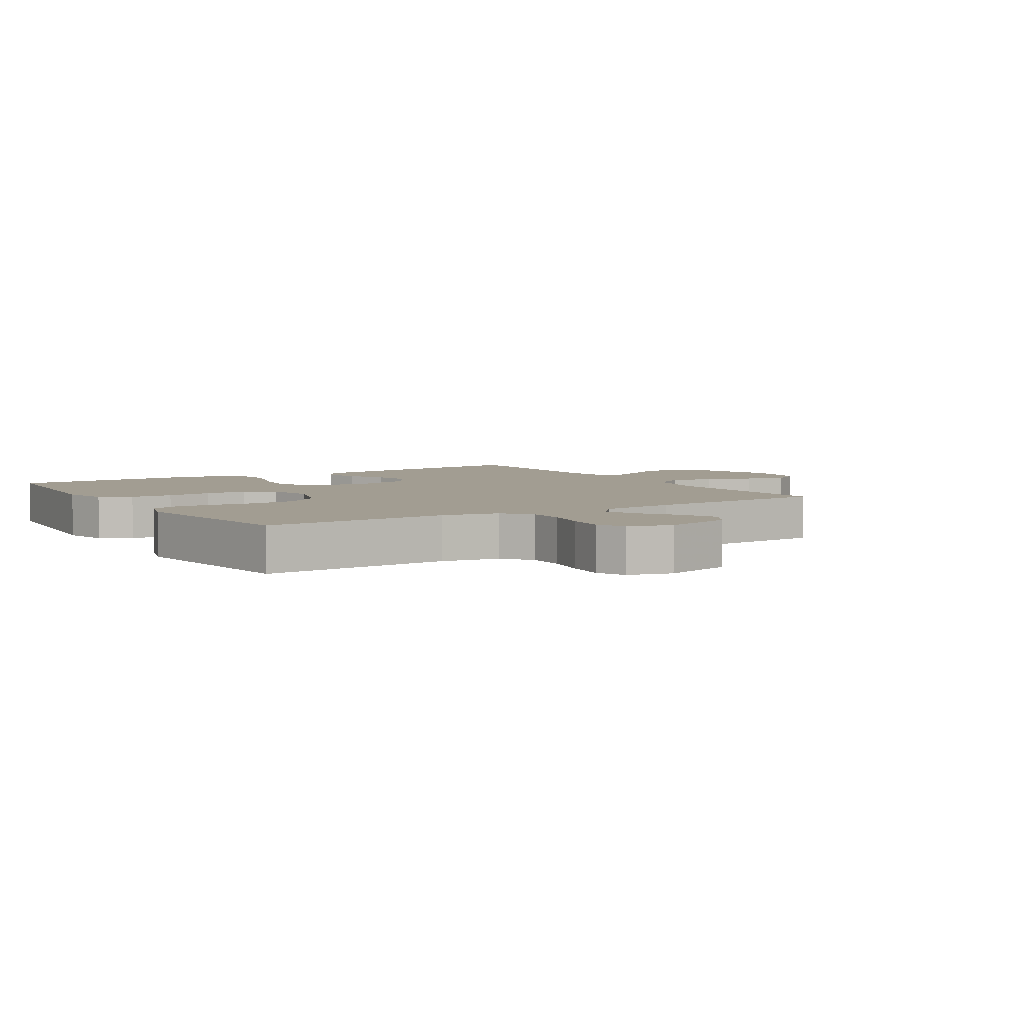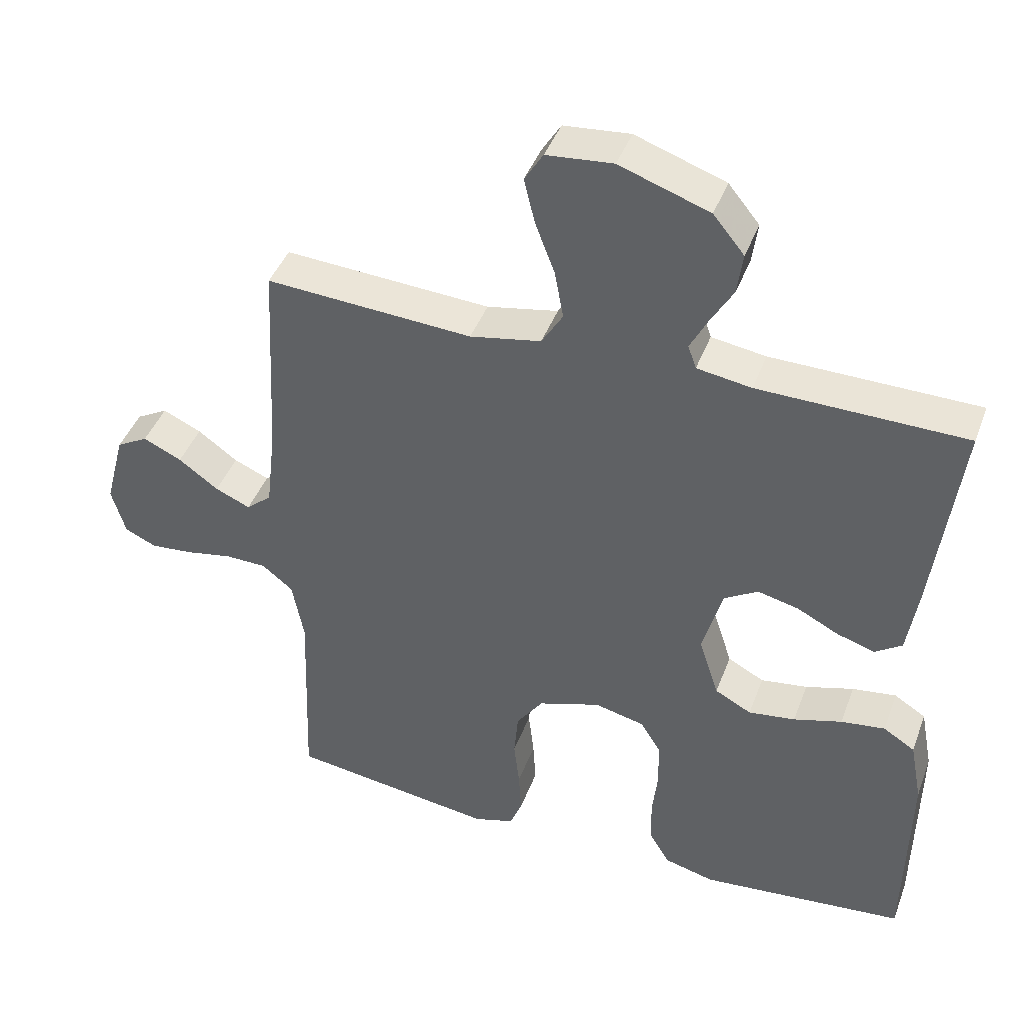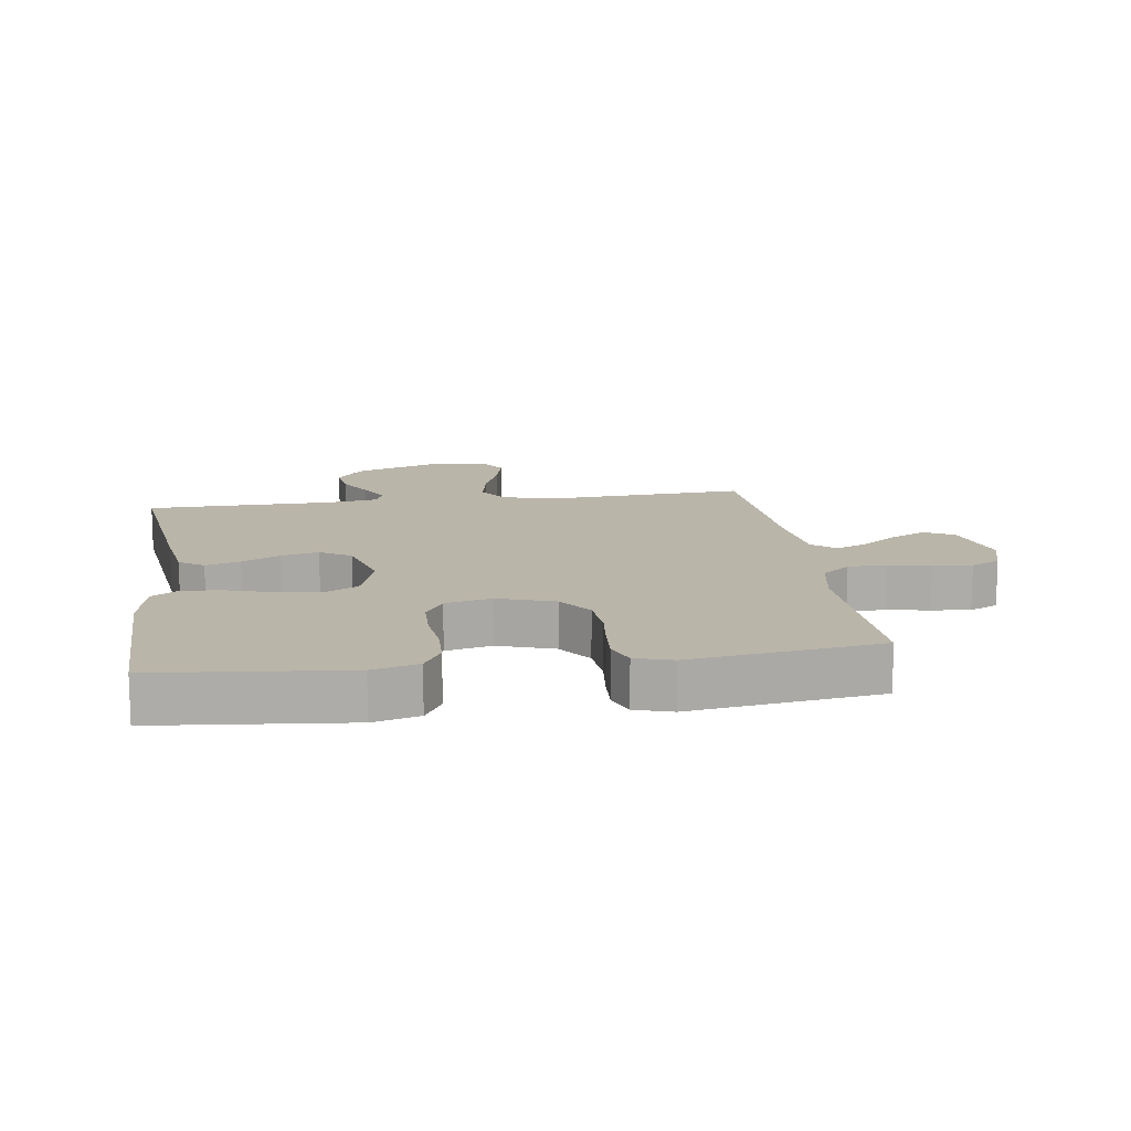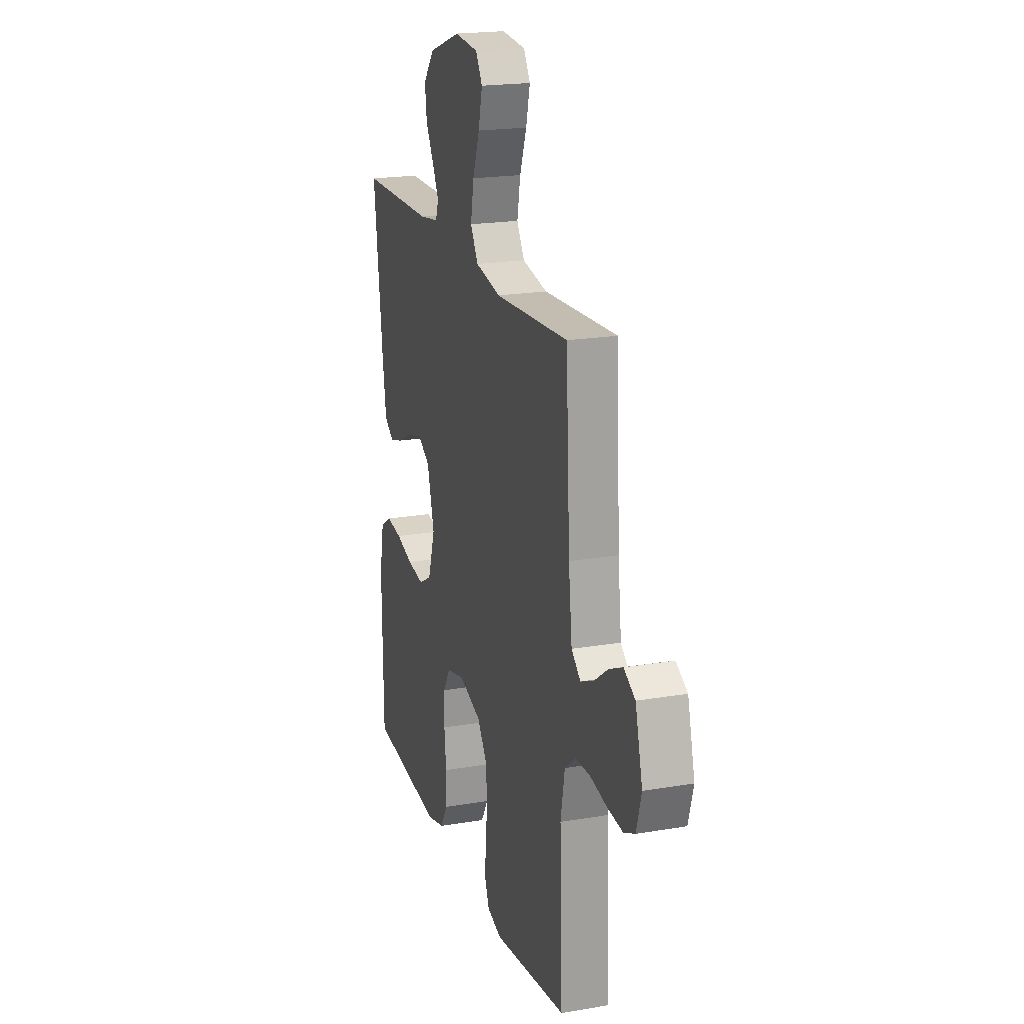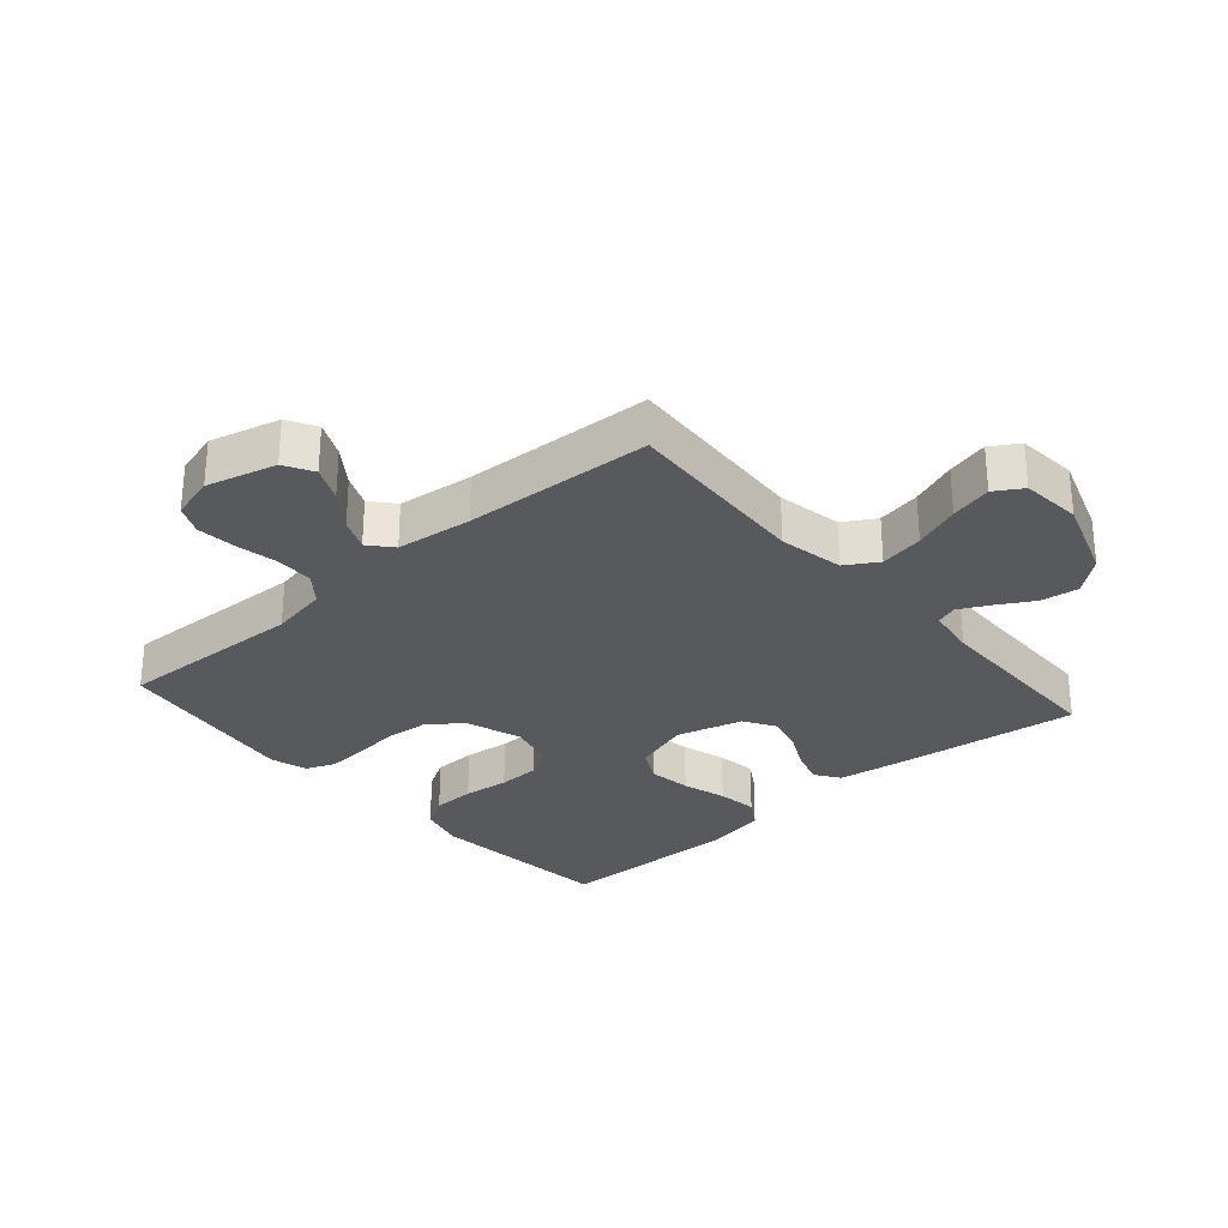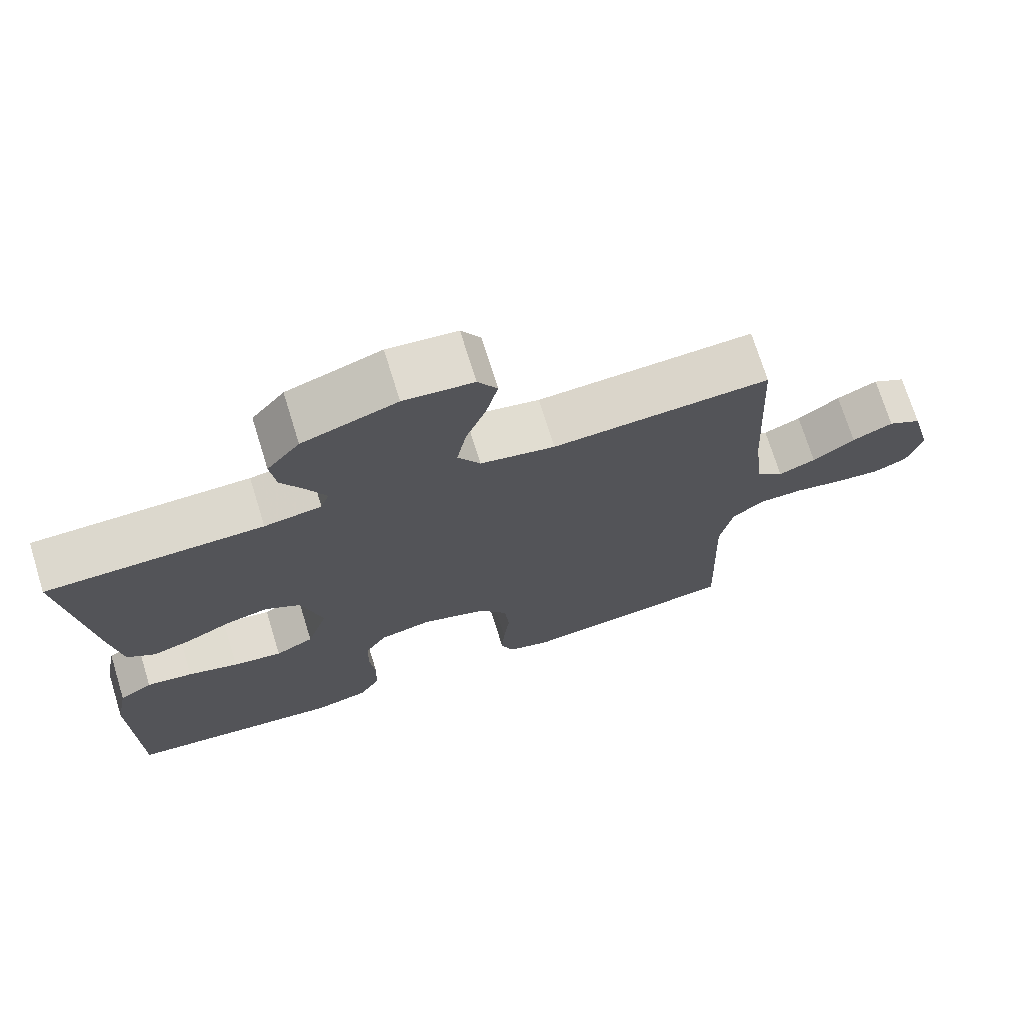
<metadata>
{"format":"obj","ext":"obj","renderer":"f3d","projection":"perspective","resolution":1024,"background":"white","views":[{"elev":4.9,"azim":-122.2,"up":"+Y"},{"elev":43.0,"azim":19.8,"up":"+Z"},{"elev":13.6,"azim":171.8,"up":"+Y"},{"elev":20.2,"azim":-107.4,"up":"+Z"},{"elev":-29.3,"azim":-48.9,"up":"+Y"},{"elev":72.2,"azim":162.8,"up":"+Z"}]}
</metadata>
<code>
v 0.5 0.07 -0.5
v 0.2 0.07 -0.53
v 0.127 0.07 -0.511
v 0.098 0.07 -0.462
v 0.096 0.07 -0.394
v 0.104 0.07 -0.321
v 0.102 0.07 -0.254
v 0.073 0.07 -0.206
v 0 0.07 -0.189
v -0.09 0.07 -0.219
v -0.129 0.07 -0.274
v -0.135 0.07 -0.342
v -0.127 0.07 -0.413
v -0.123 0.07 -0.477
v -0.141 0.07 -0.523
v -0.2 0.07 -0.541
v -0.5 0.07 -0.5
v -0.489 0.07 -0.2
v -0.506 0.07 -0.109
v -0.551 0.07 -0.073
v -0.612 0.07 -0.072
v -0.679 0.07 -0.085
v -0.741 0.07 -0.091
v -0.787 0.07 -0.07
v -0.807 0.07 0
v -0.778 0.07 0.111
v -0.732 0.07 0.137
v -0.676 0.07 0.111
v -0.618 0.07 0.069
v -0.567 0.07 0.047
v -0.53 0.07 0.079
v -0.516 0.07 0.2
v -0.5 0.07 0.5
v -0.2 0.07 0.482
v -0.097 0.07 0.502
v -0.066 0.07 0.553
v -0.079 0.07 0.623
v -0.107 0.07 0.697
v -0.123 0.07 0.763
v -0.096 0.07 0.807
v 0 0.07 0.816
v 0.13 0.07 0.771
v 0.175 0.07 0.716
v 0.167 0.07 0.656
v 0.134 0.07 0.599
v 0.109 0.07 0.55
v 0.121 0.07 0.516
v 0.2 0.07 0.504
v 0.5 0.07 0.5
v 0.463 0.07 0.2
v 0.448 0.07 0.1
v 0.409 0.07 0.073
v 0.354 0.07 0.09
v 0.293 0.07 0.121
v 0.234 0.07 0.135
v 0.185 0.07 0.105
v 0.156 0.07 0
v 0.185 0.07 -0.09
v 0.238 0.07 -0.118
v 0.306 0.07 -0.108
v 0.376 0.07 -0.087
v 0.44 0.07 -0.078
v 0.486 0.07 -0.107
v 0.504 0.07 -0.2
v 0.5 0 -0.5
v 0.2 0 -0.53
v 0.127 0 -0.511
v 0.098 0 -0.462
v 0.096 0 -0.394
v 0.104 0 -0.321
v 0.102 0 -0.254
v 0.073 0 -0.206
v 0 0 -0.189
v -0.09 0 -0.219
v -0.129 0 -0.274
v -0.135 0 -0.342
v -0.127 0 -0.413
v -0.123 0 -0.477
v -0.141 0 -0.523
v -0.2 0 -0.541
v -0.5 0 -0.5
v -0.489 0 -0.2
v -0.506 0 -0.109
v -0.551 0 -0.073
v -0.612 0 -0.072
v -0.679 0 -0.085
v -0.741 0 -0.091
v -0.787 0 -0.07
v -0.807 0 0
v -0.778 0 0.111
v -0.732 0 0.137
v -0.676 0 0.111
v -0.618 0 0.069
v -0.567 0 0.047
v -0.53 0 0.079
v -0.516 0 0.2
v -0.5 0 0.5
v -0.2 0 0.482
v -0.097 0 0.502
v -0.066 0 0.553
v -0.079 0 0.623
v -0.107 0 0.697
v -0.123 0 0.763
v -0.096 0 0.807
v 0 0 0.816
v 0.13 0 0.771
v 0.175 0 0.716
v 0.167 0 0.656
v 0.134 0 0.599
v 0.109 0 0.55
v 0.121 0 0.516
v 0.2 0 0.504
v 0.5 0 0.5
v 0.463 0 0.2
v 0.448 0 0.1
v 0.409 0 0.073
v 0.354 0 0.09
v 0.293 0 0.121
v 0.234 0 0.135
v 0.185 0 0.105
v 0.156 0 0
v 0.185 0 -0.09
v 0.238 0 -0.118
v 0.306 0 -0.108
v 0.376 0 -0.087
v 0.44 0 -0.078
v 0.486 0 -0.107
v 0.504 0 -0.2
f 4 5 6
f 3 4 6
f 2 3 6
f 1 2 6
f 64 1 6
f 63 64 6
f 62 63 6
f 61 62 6
f 60 61 6
f 59 60 6 7
f 58 59 7 8
f 57 58 8 9
f 56 57 9 10
f 52 53 54
f 51 52 54
f 50 51 54
f 49 50 54
f 48 49 54
f 47 48 54 55
f 46 47 55 56
f 43 44 45
f 42 43 45
f 41 42 45
f 40 41 45
f 39 40 45
f 38 39 45
f 37 38 45
f 36 37 45 46
f 46 56 10
f 36 46 10
f 35 36 10
f 32 33 34
f 35 10 11
f 34 35 11
f 32 34 11
f 31 32 11
f 27 28 29
f 26 27 29
f 25 26 29
f 24 25 29
f 23 24 29
f 22 23 29
f 21 22 29
f 20 21 29 30
f 31 11 12
f 30 31 12
f 20 30 12
f 19 20 12
f 16 17 18
f 16 18 19
f 15 16 19
f 14 15 19
f 13 14 19
f 12 13 19
f 70 69 68
f 70 68 67
f 70 67 66
f 70 66 65
f 70 65 128
f 70 128 127
f 70 127 126
f 70 126 125
f 70 125 124
f 71 70 124 123
f 72 71 123 122
f 73 72 122 121
f 74 73 121 120
f 118 117 116
f 118 116 115
f 118 115 114
f 118 114 113
f 118 113 112
f 119 118 112 111
f 120 119 111 110
f 109 108 107
f 109 107 106
f 109 106 105
f 109 105 104
f 109 104 103
f 109 103 102
f 109 102 101
f 110 109 101 100
f 74 120 110
f 74 110 100
f 74 100 99
f 98 97 96
f 75 74 99
f 75 99 98
f 75 98 96
f 75 96 95
f 93 92 91
f 93 91 90
f 93 90 89
f 93 89 88
f 93 88 87
f 93 87 86
f 93 86 85
f 94 93 85 84
f 76 75 95
f 76 95 94
f 76 94 84
f 76 84 83
f 82 81 80
f 83 82 80
f 83 80 79
f 83 79 78
f 83 78 77
f 83 77 76
f 1 65 66 2
f 2 66 67 3
f 3 67 68 4
f 4 68 69 5
f 5 69 70 6
f 6 70 71 7
f 7 71 72 8
f 8 72 73 9
f 9 73 74 10
f 10 74 75 11
f 11 75 76 12
f 12 76 77 13
f 13 77 78 14
f 14 78 79 15
f 15 79 80 16
f 16 80 81 17
f 17 81 82 18
f 18 82 83 19
f 19 83 84 20
f 20 84 85 21
f 21 85 86 22
f 22 86 87 23
f 23 87 88 24
f 24 88 89 25
f 25 89 90 26
f 26 90 91 27
f 27 91 92 28
f 28 92 93 29
f 29 93 94 30
f 30 94 95 31
f 31 95 96 32
f 32 96 97 33
f 33 97 98 34
f 34 98 99 35
f 35 99 100 36
f 36 100 101 37
f 37 101 102 38
f 38 102 103 39
f 39 103 104 40
f 40 104 105 41
f 41 105 106 42
f 42 106 107 43
f 43 107 108 44
f 44 108 109 45
f 45 109 110 46
f 46 110 111 47
f 47 111 112 48
f 48 112 113 49
f 49 113 114 50
f 50 114 115 51
f 51 115 116 52
f 52 116 117 53
f 53 117 118 54
f 54 118 119 55
f 55 119 120 56
f 56 120 121 57
f 57 121 122 58
f 58 122 123 59
f 59 123 124 60
f 60 124 125 61
f 61 125 126 62
f 62 126 127 63
f 63 127 128 64
f 64 128 65 1

</code>
